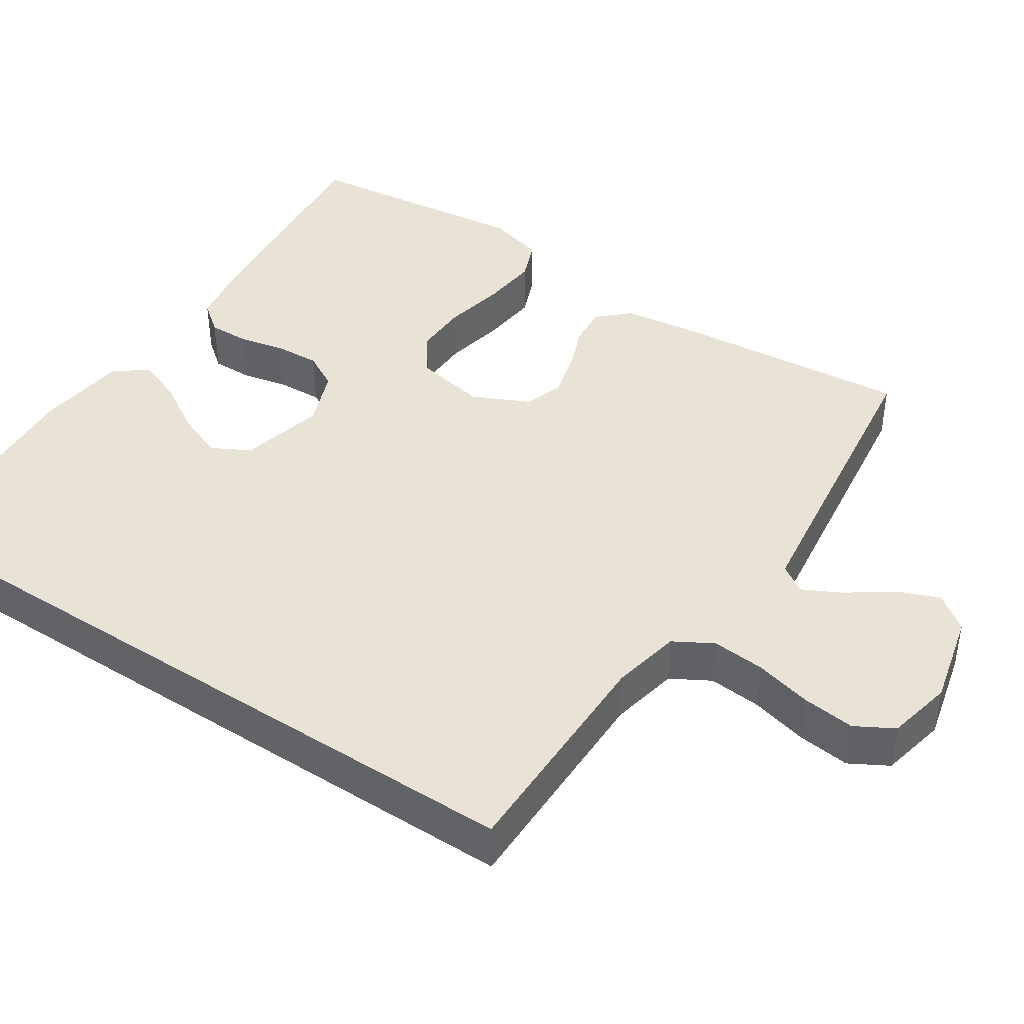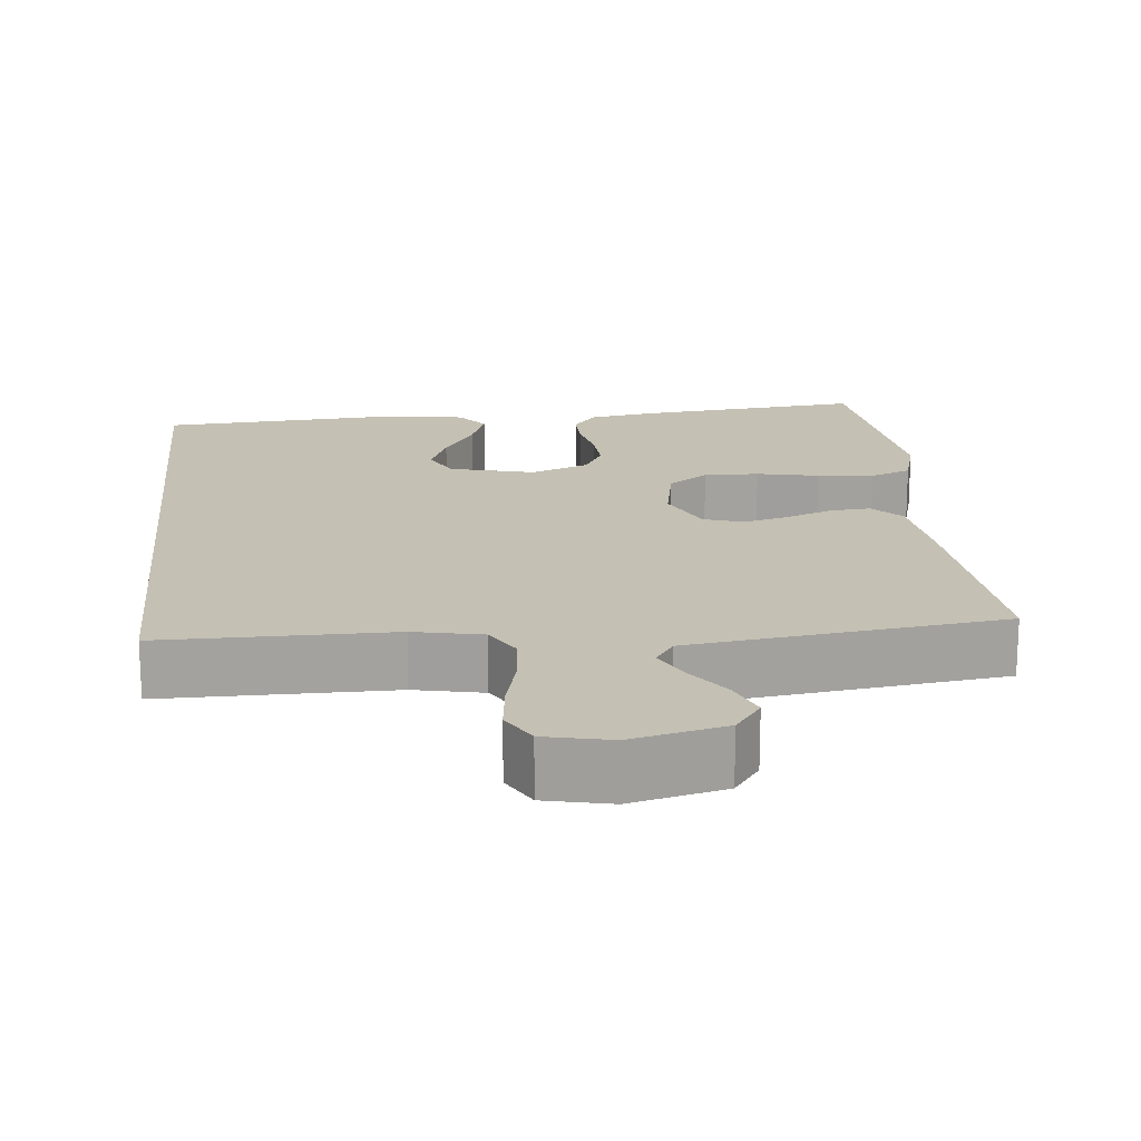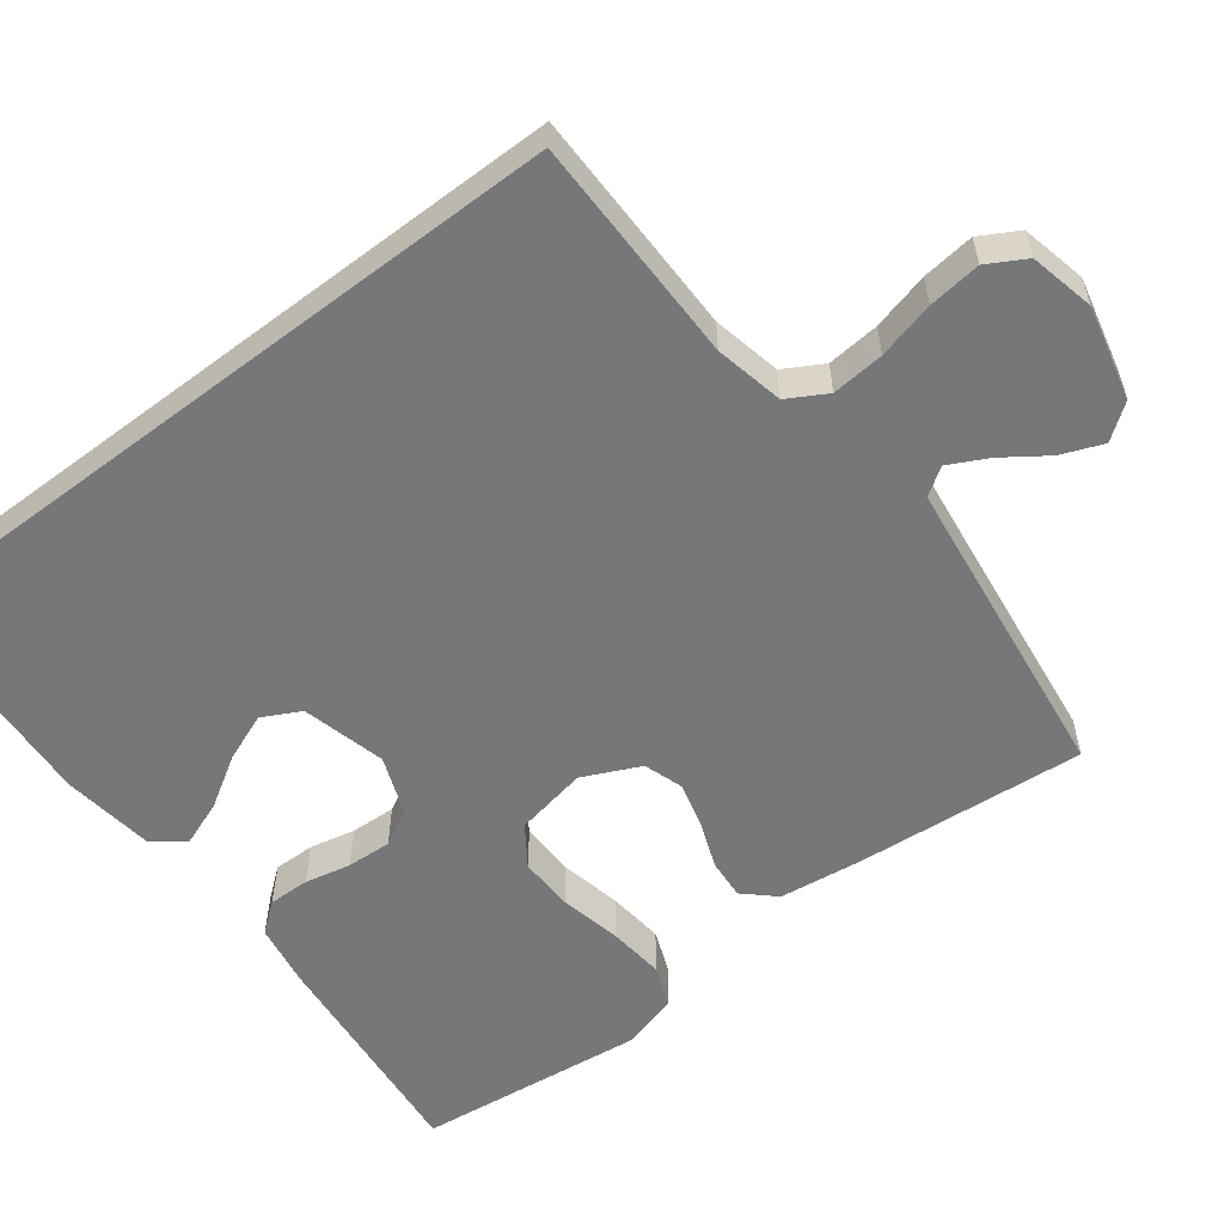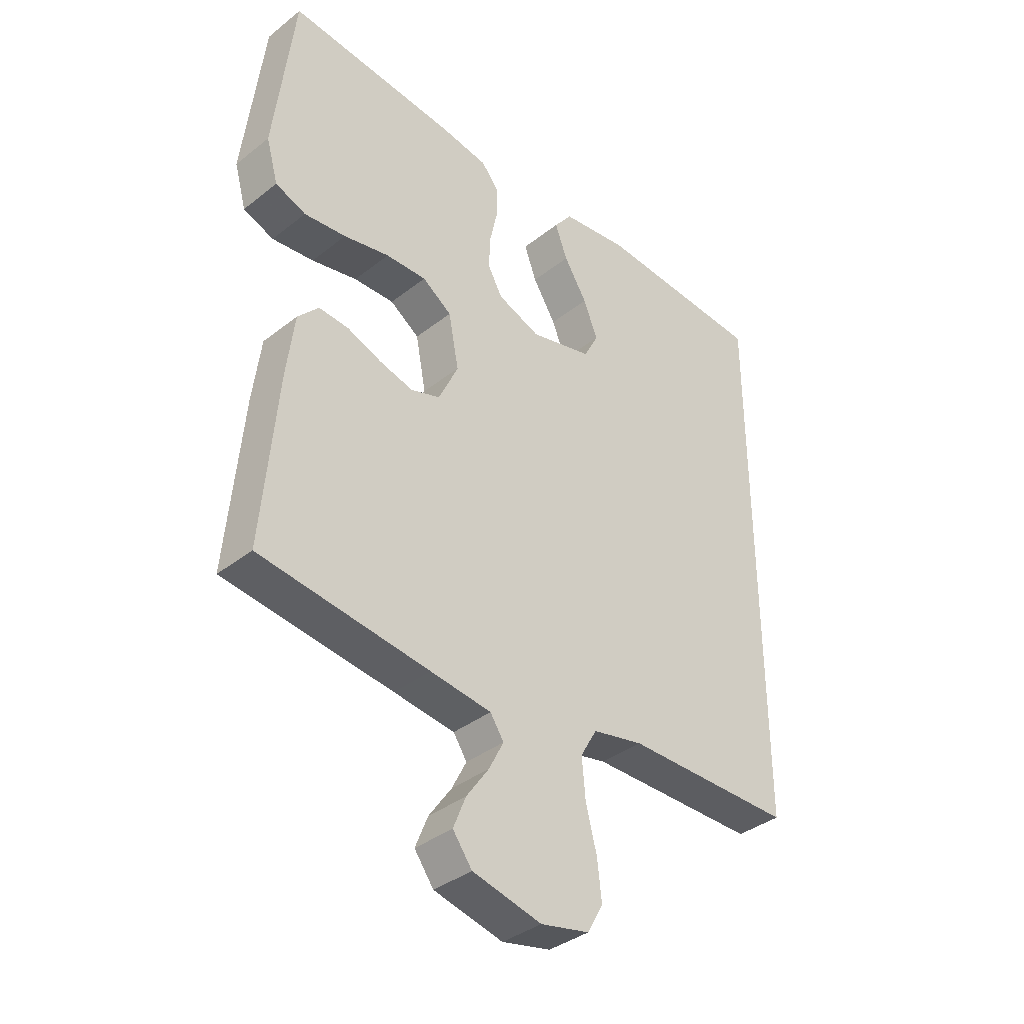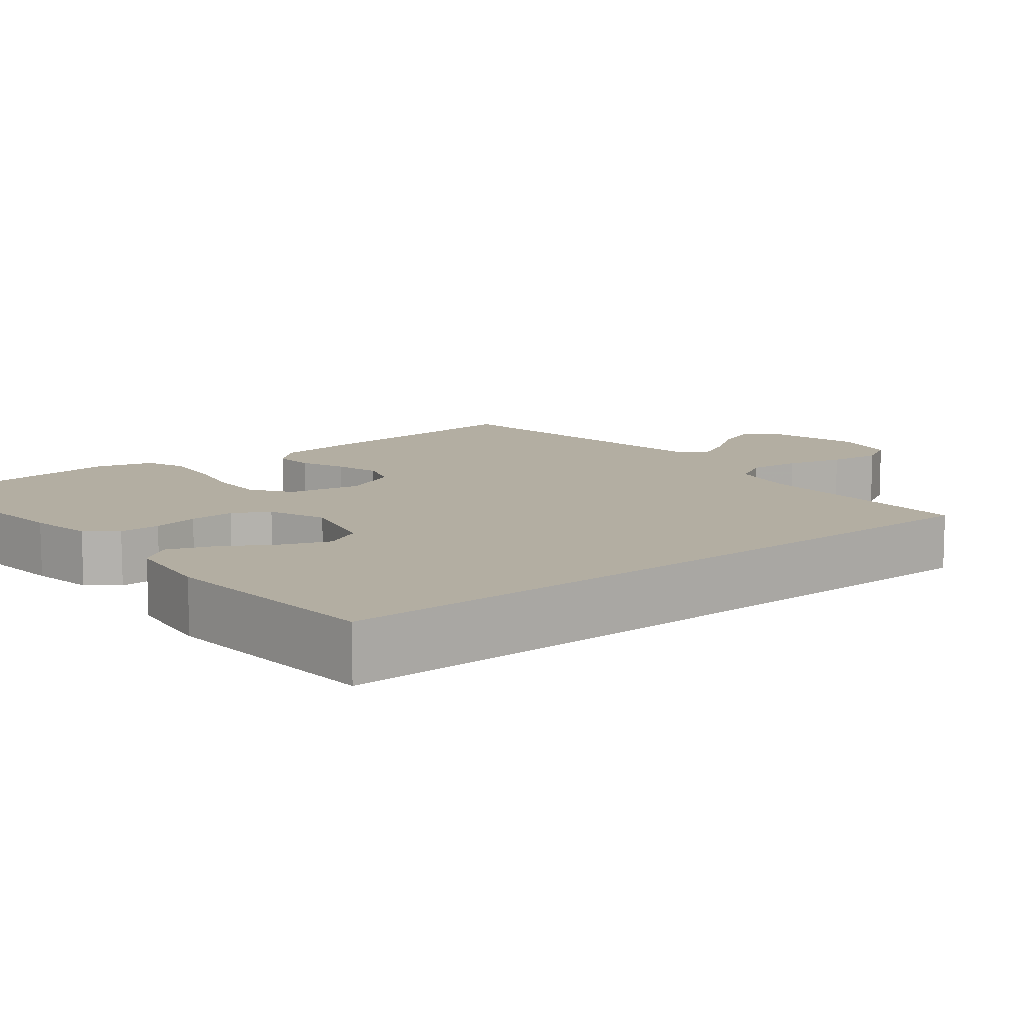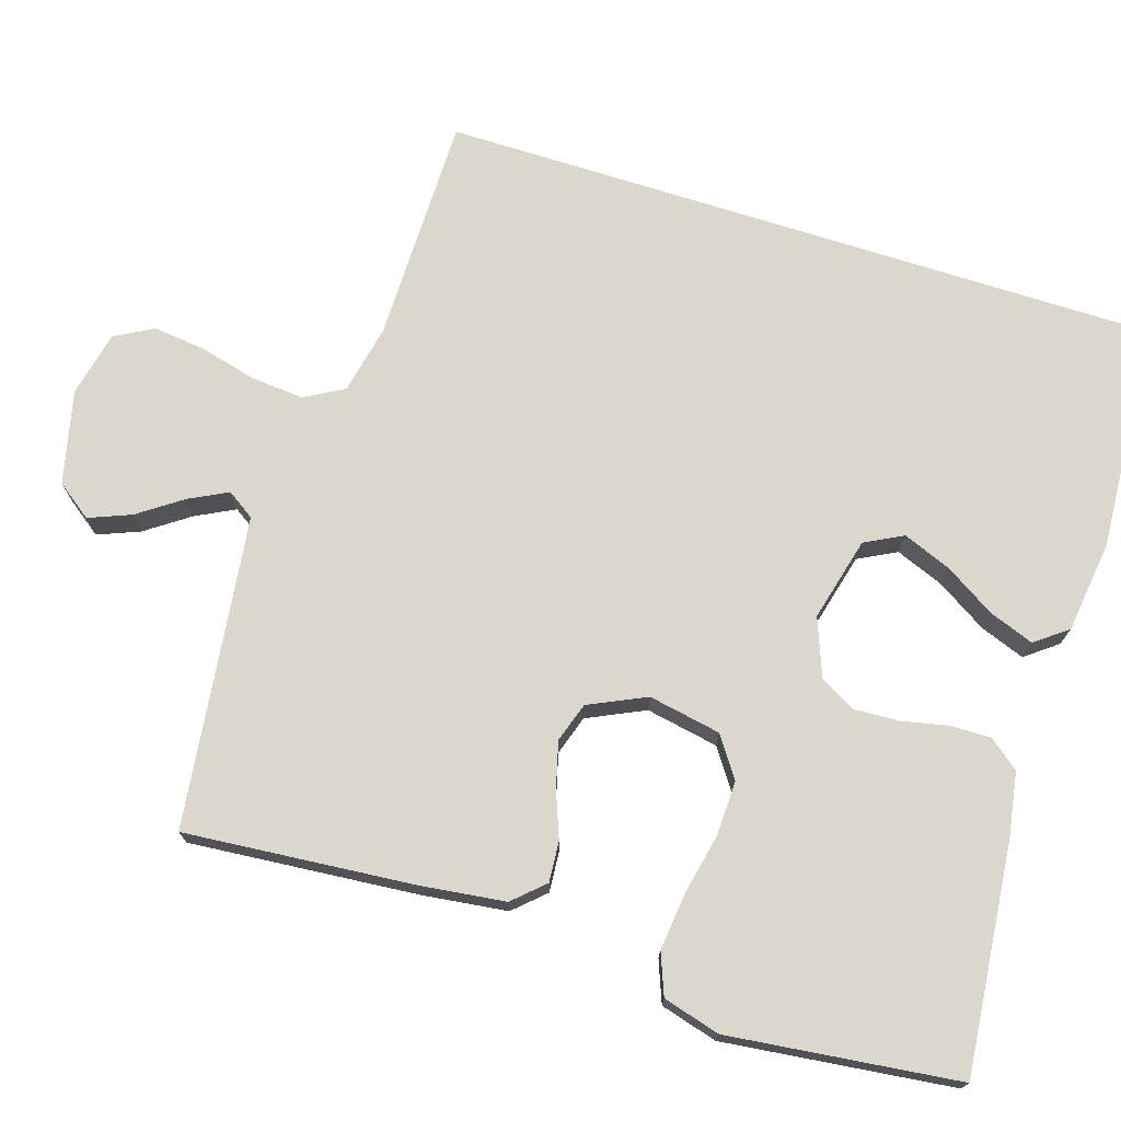
<metadata>
{"format":"obj","ext":"obj","renderer":"f3d","projection":"perspective","resolution":1024,"background":"white","views":[{"elev":42.3,"azim":123.3,"up":"+Y"},{"elev":18.0,"azim":174.1,"up":"+Y"},{"elev":-57.1,"azim":127.3,"up":"+Y"},{"elev":-37.3,"azim":-44.8,"up":"+Z"},{"elev":10.8,"azim":51.0,"up":"+Y"},{"elev":72.9,"azim":-72.4,"up":"+Y"}]}
</metadata>
<code>
v 0.5 0.07 0.474
v 0.5 0.07 -0.473
v 0.2 0.07 -0.474
v 0.11 0.07 -0.493
v 0.081 0.07 -0.544
v 0.087 0.07 -0.613
v 0.106 0.07 -0.688
v 0.114 0.07 -0.757
v 0.086 0.07 -0.807
v 0 0.07 -0.826
v -0.122 0.07 -0.797
v -0.156 0.07 -0.751
v -0.134 0.07 -0.696
v -0.094 0.07 -0.639
v -0.068 0.07 -0.588
v -0.092 0.07 -0.552
v -0.2 0.07 -0.538
v -0.5 0.07 -0.5
v -0.474 0.07 -0.2
v -0.46 0.07 -0.089
v -0.423 0.07 -0.049
v -0.37 0.07 -0.053
v -0.31 0.07 -0.076
v -0.25 0.07 -0.092
v -0.198 0.07 -0.075
v -0.163 0.07 0
v -0.181 0.07 0.095
v -0.233 0.07 0.131
v -0.305 0.07 0.129
v -0.386 0.07 0.112
v -0.46 0.07 0.104
v -0.514 0.07 0.125
v -0.535 0.07 0.2
v -0.5 0.07 0.5
v -0.2 0.07 0.471
v -0.116 0.07 0.457
v -0.085 0.07 0.418
v -0.086 0.07 0.364
v -0.099 0.07 0.304
v -0.102 0.07 0.245
v -0.076 0.07 0.198
v 0 0.07 0.169
v 0.11 0.07 0.197
v 0.136 0.07 0.247
v 0.111 0.07 0.31
v 0.07 0.07 0.376
v 0.048 0.07 0.435
v 0.08 0.07 0.477
v 0.2 0.07 0.493
v 0.5 0 0.474
v 0.5 0 -0.473
v 0.2 0 -0.474
v 0.11 0 -0.493
v 0.081 0 -0.544
v 0.087 0 -0.613
v 0.106 0 -0.688
v 0.114 0 -0.757
v 0.086 0 -0.807
v 0 0 -0.826
v -0.122 0 -0.797
v -0.156 0 -0.751
v -0.134 0 -0.696
v -0.094 0 -0.639
v -0.068 0 -0.588
v -0.092 0 -0.552
v -0.2 0 -0.538
v -0.5 0 -0.5
v -0.474 0 -0.2
v -0.46 0 -0.089
v -0.423 0 -0.049
v -0.37 0 -0.053
v -0.31 0 -0.076
v -0.25 0 -0.092
v -0.198 0 -0.075
v -0.163 0 0
v -0.181 0 0.095
v -0.233 0 0.131
v -0.305 0 0.129
v -0.386 0 0.112
v -0.46 0 0.104
v -0.514 0 0.125
v -0.535 0 0.2
v -0.5 0 0.5
v -0.2 0 0.471
v -0.116 0 0.457
v -0.085 0 0.418
v -0.086 0 0.364
v -0.099 0 0.304
v -0.102 0 0.245
v -0.076 0 0.198
v 0 0 0.169
v 0.11 0 0.197
v 0.136 0 0.247
v 0.111 0 0.31
v 0.07 0 0.376
v 0.048 0 0.435
v 0.08 0 0.477
v 0.2 0 0.493
f 45 46 47 48
f 44 45 48 49
f 36 37 38 39
f 36 39 40
f 35 36 40
f 34 35 40
f 33 34 40 41
f 29 30 31 32
f 28 29 32 33
f 20 21 22 23
f 20 23 24
f 17 18 19 20
f 16 17 20 24
f 15 16 24 25
f 11 12 13 14
f 11 14 15
f 10 11 15
f 6 7 8 9
f 5 6 9 10
f 49 1 2 3
f 44 49 3 4
f 28 33 41 42
f 27 28 42
f 26 27 42 43
f 25 26 43
f 5 10 15 25
f 5 25 43
f 4 5 43 44
f 97 96 95 94
f 98 97 94 93
f 88 87 86 85
f 89 88 85
f 89 85 84
f 89 84 83
f 90 89 83 82
f 81 80 79 78
f 82 81 78 77
f 72 71 70 69
f 73 72 69
f 69 68 67 66
f 73 69 66 65
f 74 73 65 64
f 63 62 61 60
f 64 63 60
f 64 60 59
f 58 57 56 55
f 59 58 55 54
f 52 51 50 98
f 53 52 98 93
f 91 90 82 77
f 91 77 76
f 92 91 76 75
f 92 75 74
f 74 64 59 54
f 92 74 54
f 93 92 54 53
f 1 50 51 2
f 2 51 52 3
f 3 52 53 4
f 4 53 54 5
f 5 54 55 6
f 6 55 56 7
f 7 56 57 8
f 8 57 58 9
f 9 58 59 10
f 10 59 60 11
f 11 60 61 12
f 12 61 62 13
f 13 62 63 14
f 14 63 64 15
f 15 64 65 16
f 16 65 66 17
f 17 66 67 18
f 18 67 68 19
f 19 68 69 20
f 20 69 70 21
f 21 70 71 22
f 22 71 72 23
f 23 72 73 24
f 24 73 74 25
f 25 74 75 26
f 26 75 76 27
f 27 76 77 28
f 28 77 78 29
f 29 78 79 30
f 30 79 80 31
f 31 80 81 32
f 32 81 82 33
f 33 82 83 34
f 34 83 84 35
f 35 84 85 36
f 36 85 86 37
f 37 86 87 38
f 38 87 88 39
f 39 88 89 40
f 40 89 90 41
f 41 90 91 42
f 42 91 92 43
f 43 92 93 44
f 44 93 94 45
f 45 94 95 46
f 46 95 96 47
f 47 96 97 48
f 48 97 98 49
f 49 98 50 1

</code>
